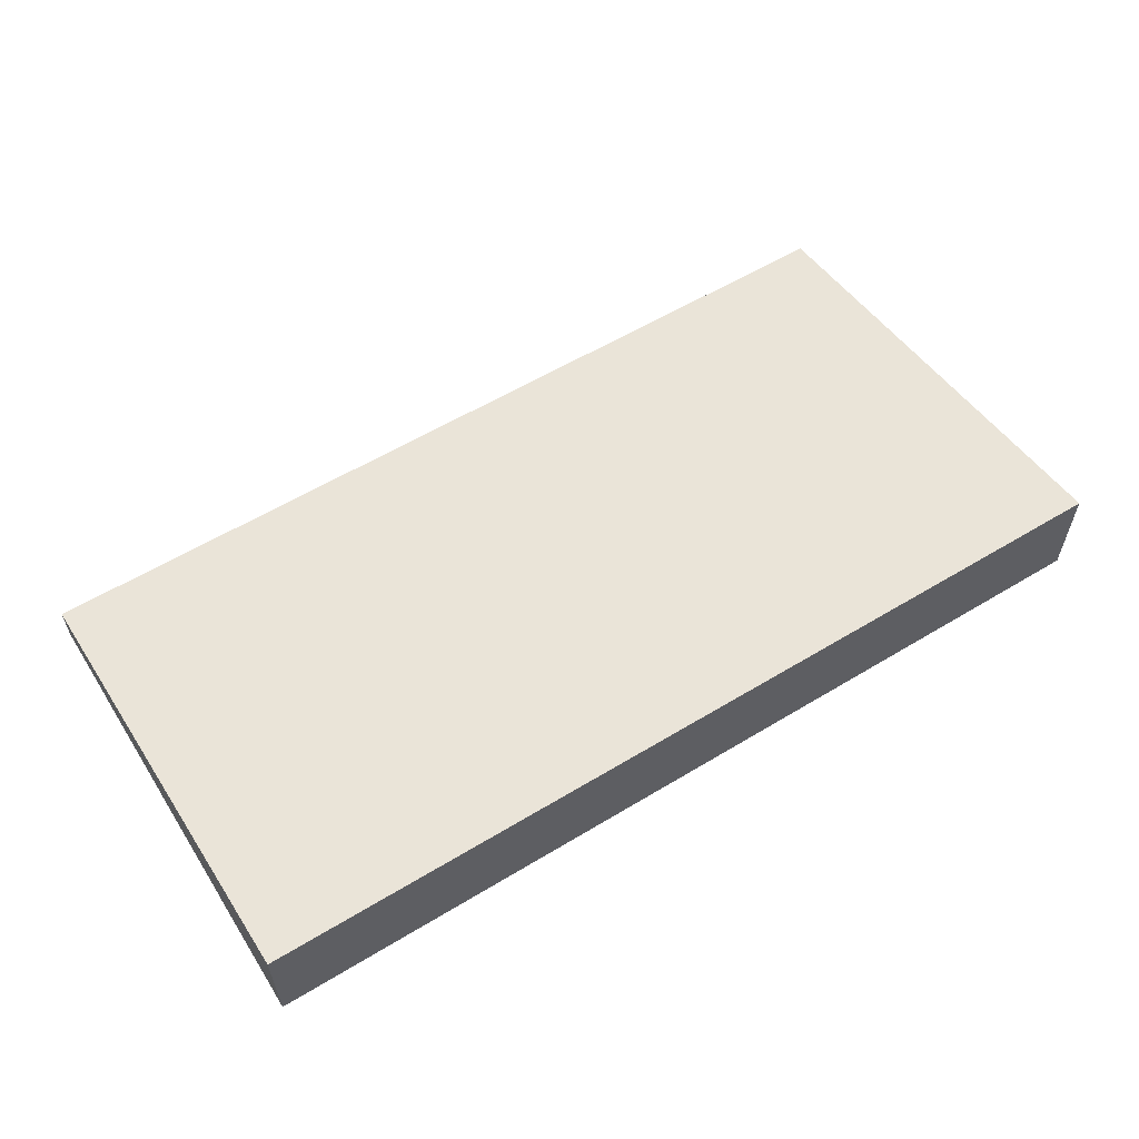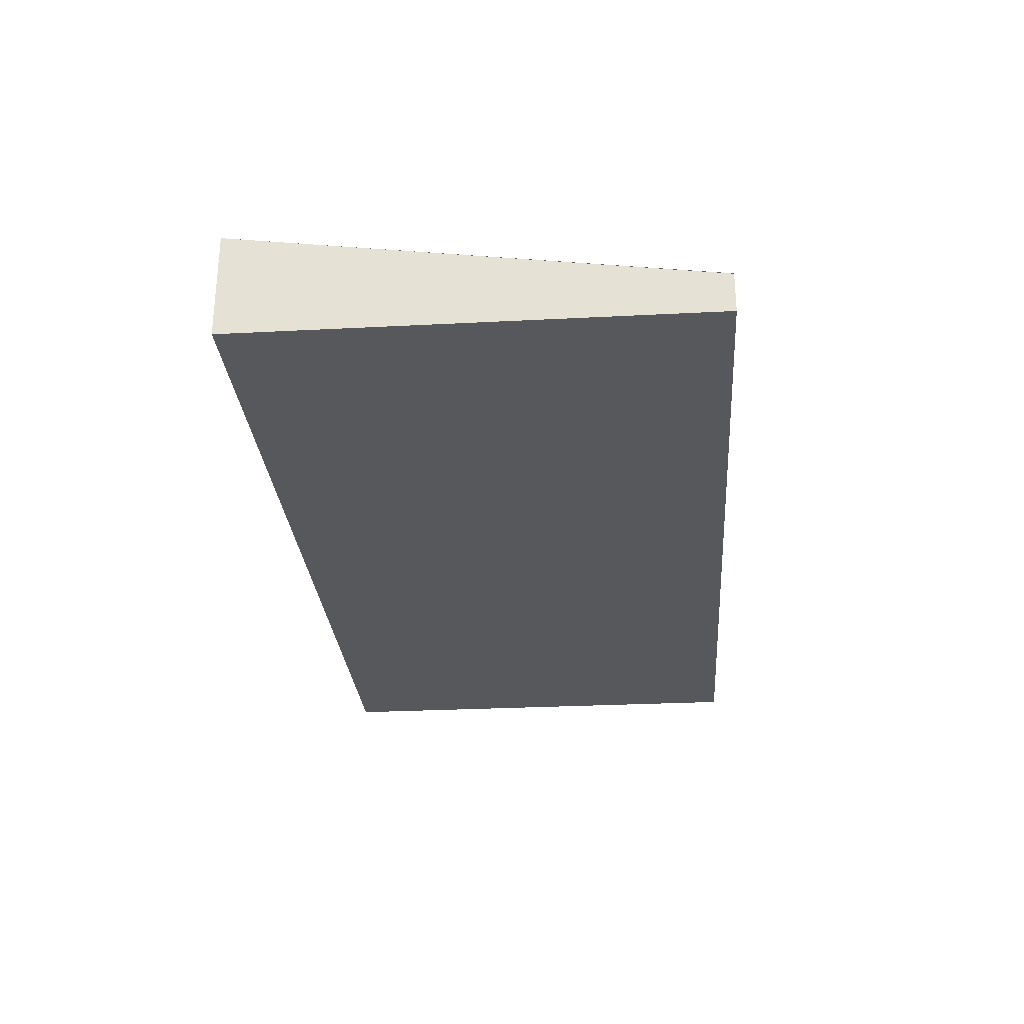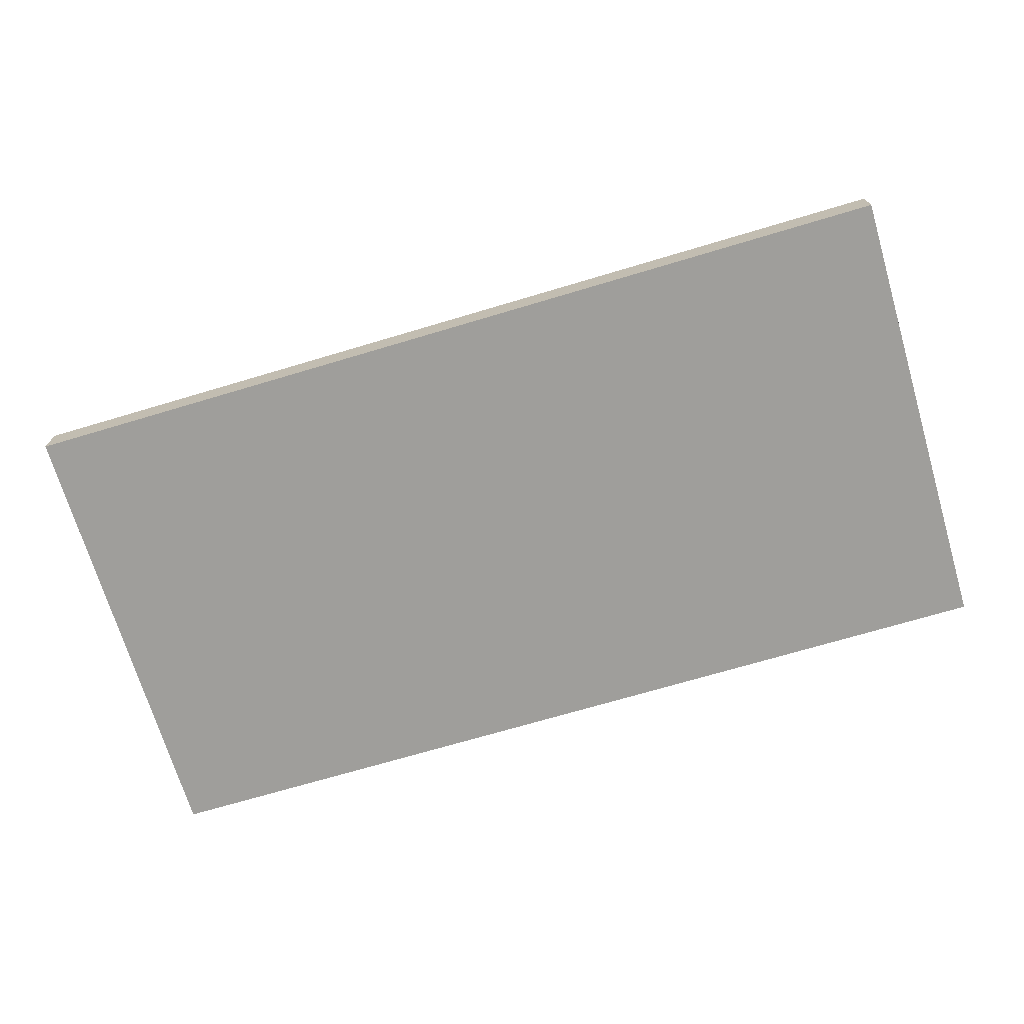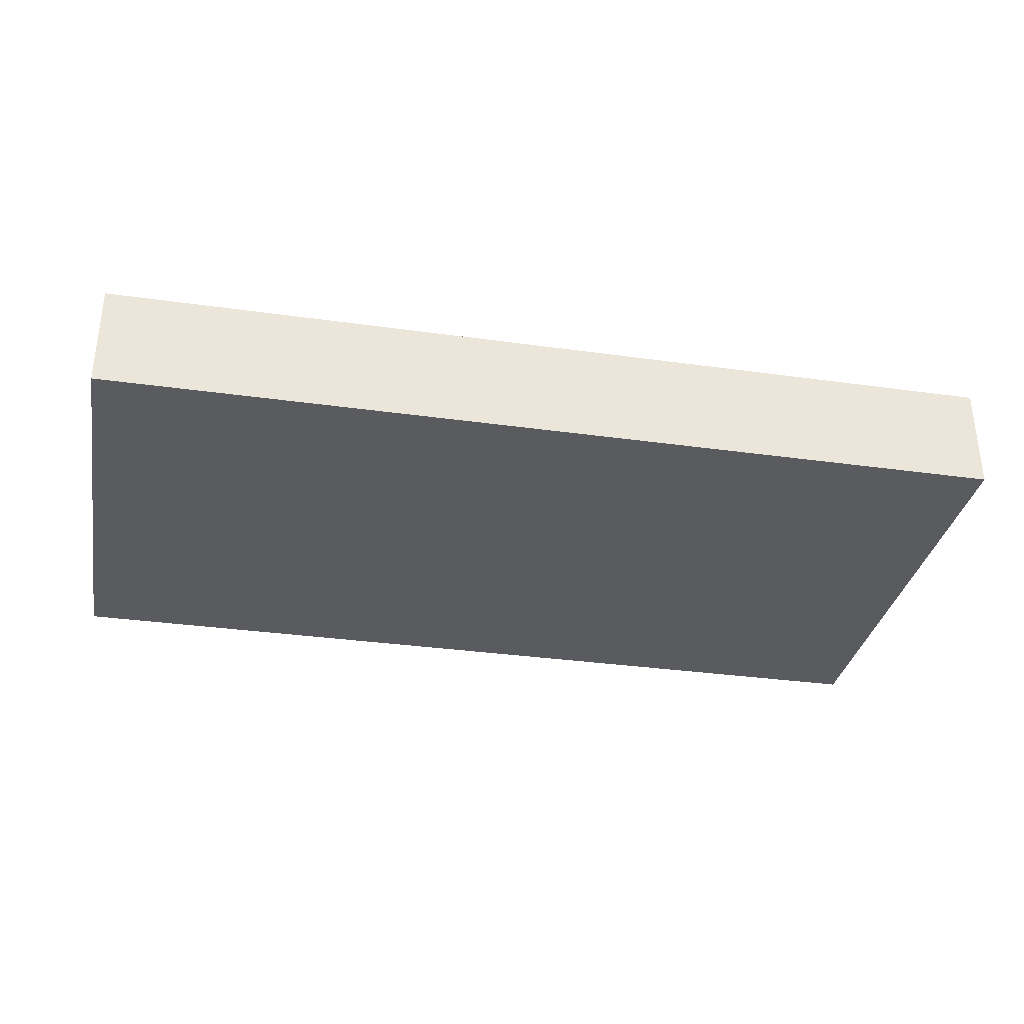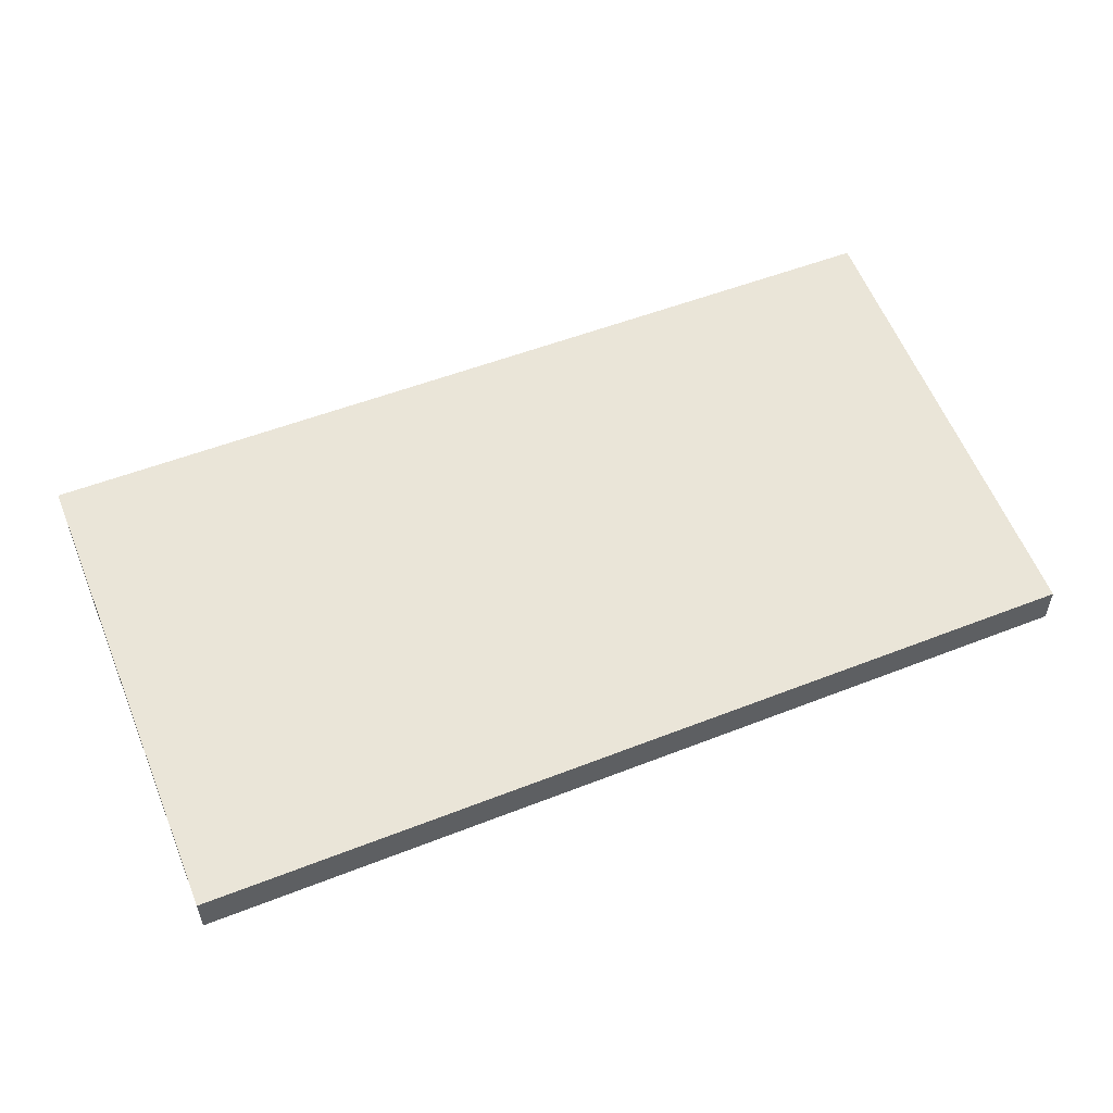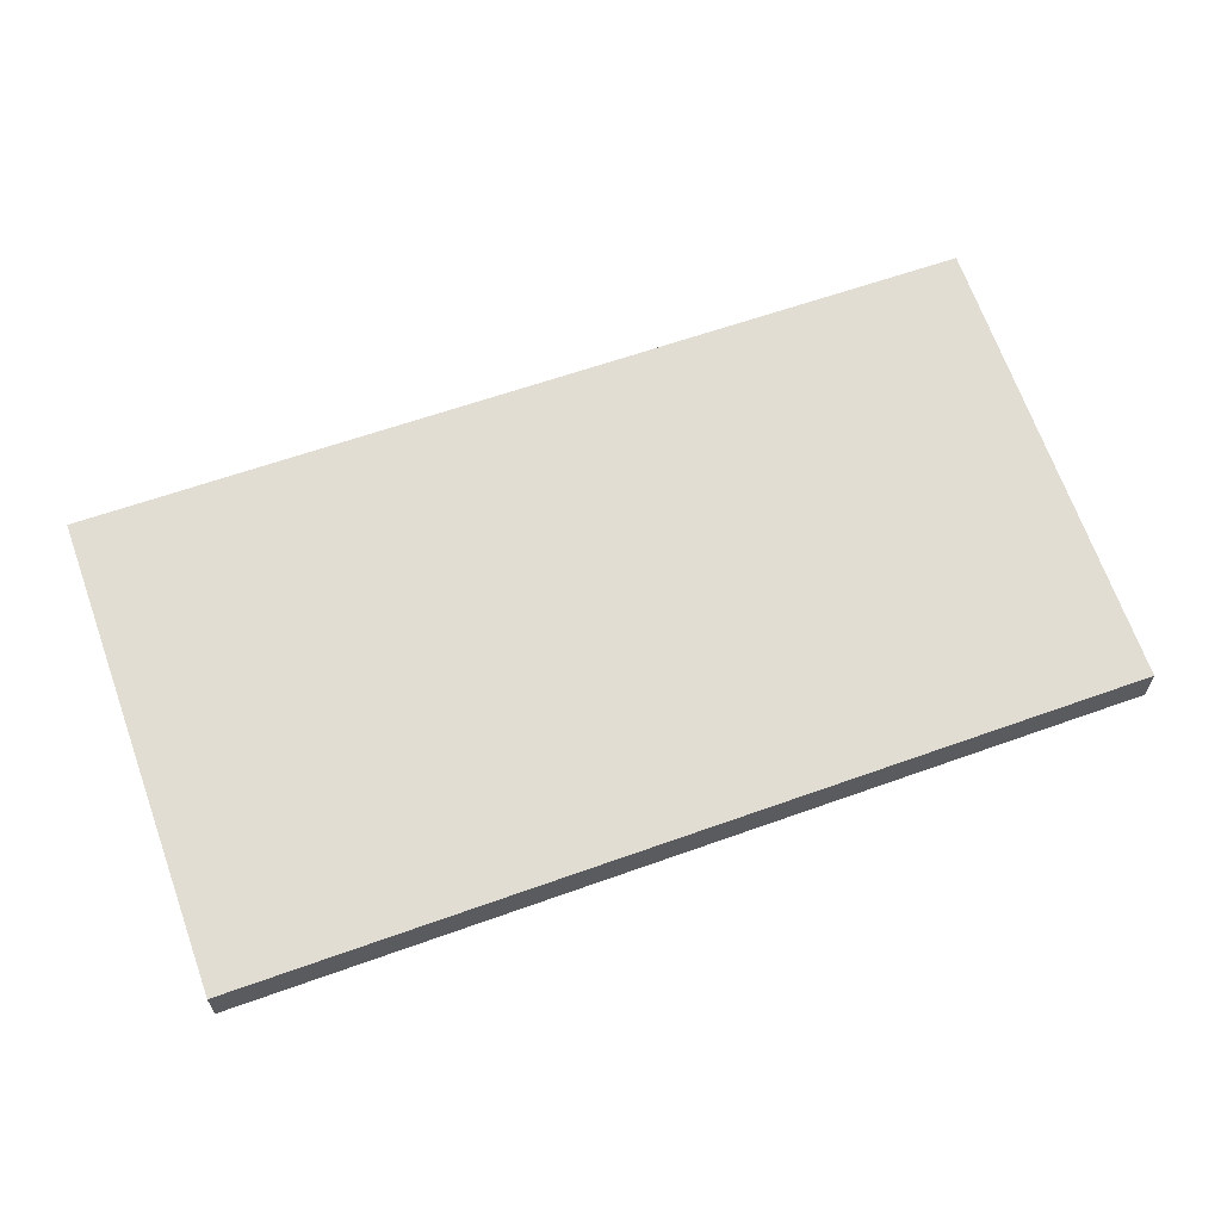
<metadata>
{"format":"obj","ext":"obj","renderer":"f3d","projection":"perspective","resolution":1024,"background":"white","views":[{"elev":57.7,"azim":147.9,"up":"+Z"},{"elev":-28.1,"azim":-85.5,"up":"+Z"},{"elev":-70.8,"azim":16.6,"up":"+Z"},{"elev":-33.2,"azim":169.1,"up":"+Z"},{"elev":53.0,"azim":-22.8,"up":"+Z"},{"elev":61.3,"azim":-20.1,"up":"+Z"}]}
</metadata>
<code>
o Cube
v -1 0.5113 0.1164
v -1 0.5113 -0.1164
v 1 0.5113 0.1164
v 1 0.5113 -0.1164
v -1 -0.5113 -0.02849
v -1 -0.5113 -0.1164
v 1 -0.5113 -0.02917
v 1 -0.5113 -0.1164
v -1 0.5113 0.1164
v -1 0.5113 -0.1164
v -1 -0.5113 -0.02917
v -1 -0.5113 -0.1164
f 5 3 1
f 4 7 8
f 7 6 8
f 2 8 6
f 1 4 2
f 11 10 12
f 5 7 3
f 4 3 7
f 7 5 6
f 2 4 8
f 1 3 4
f 11 9 10

</code>
